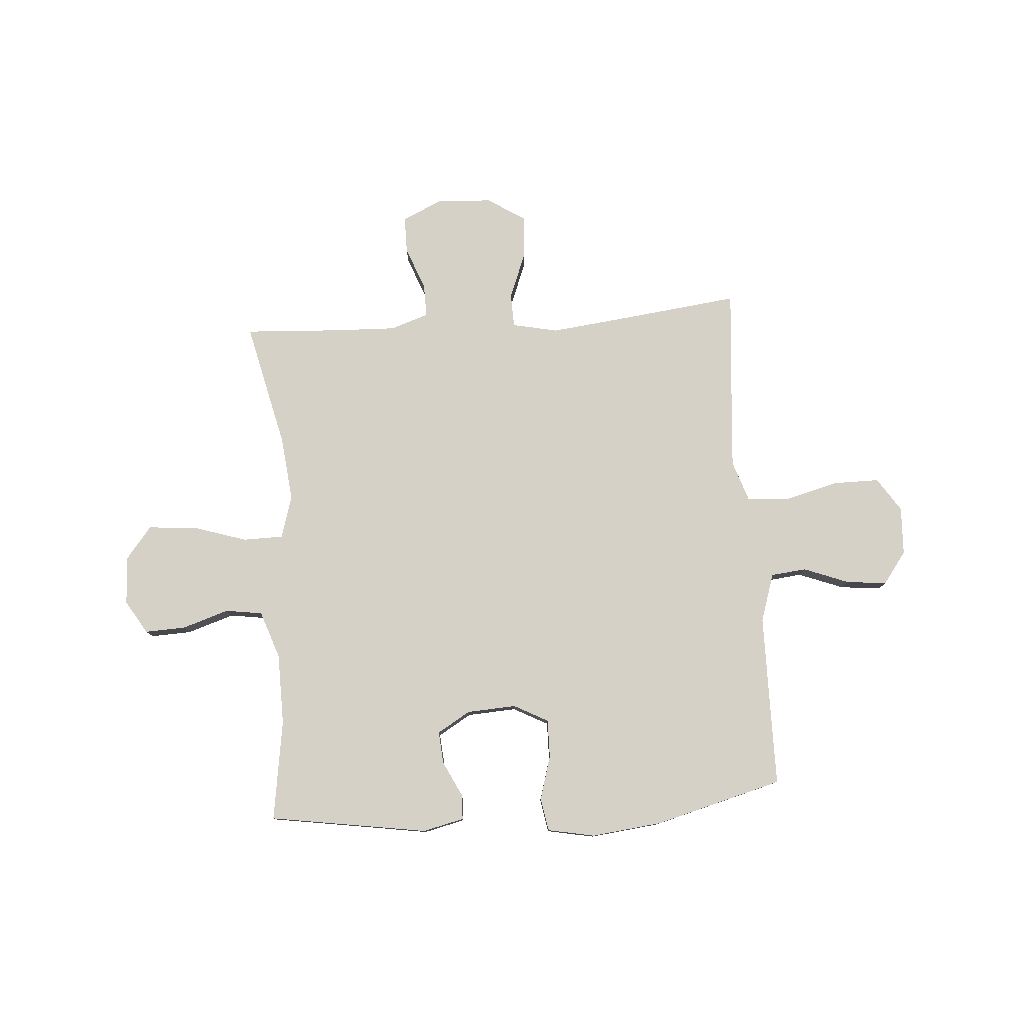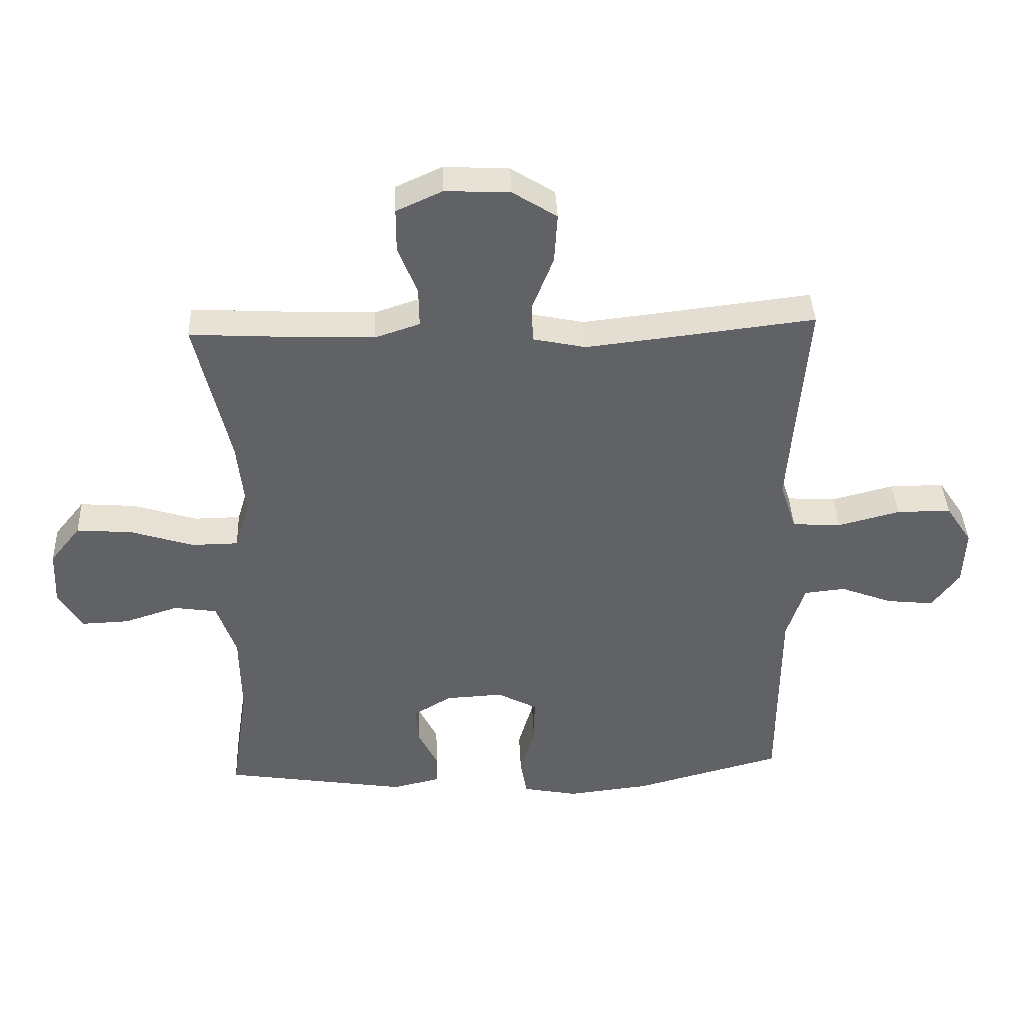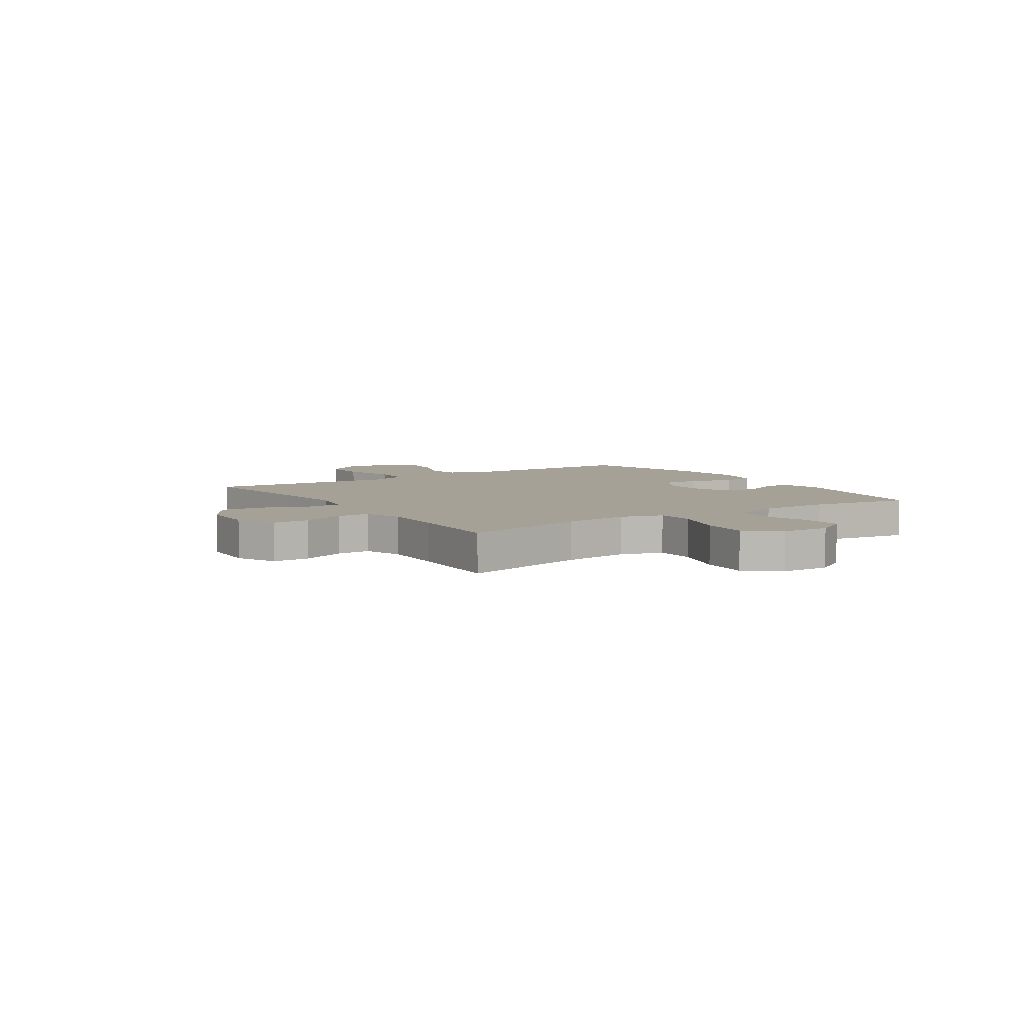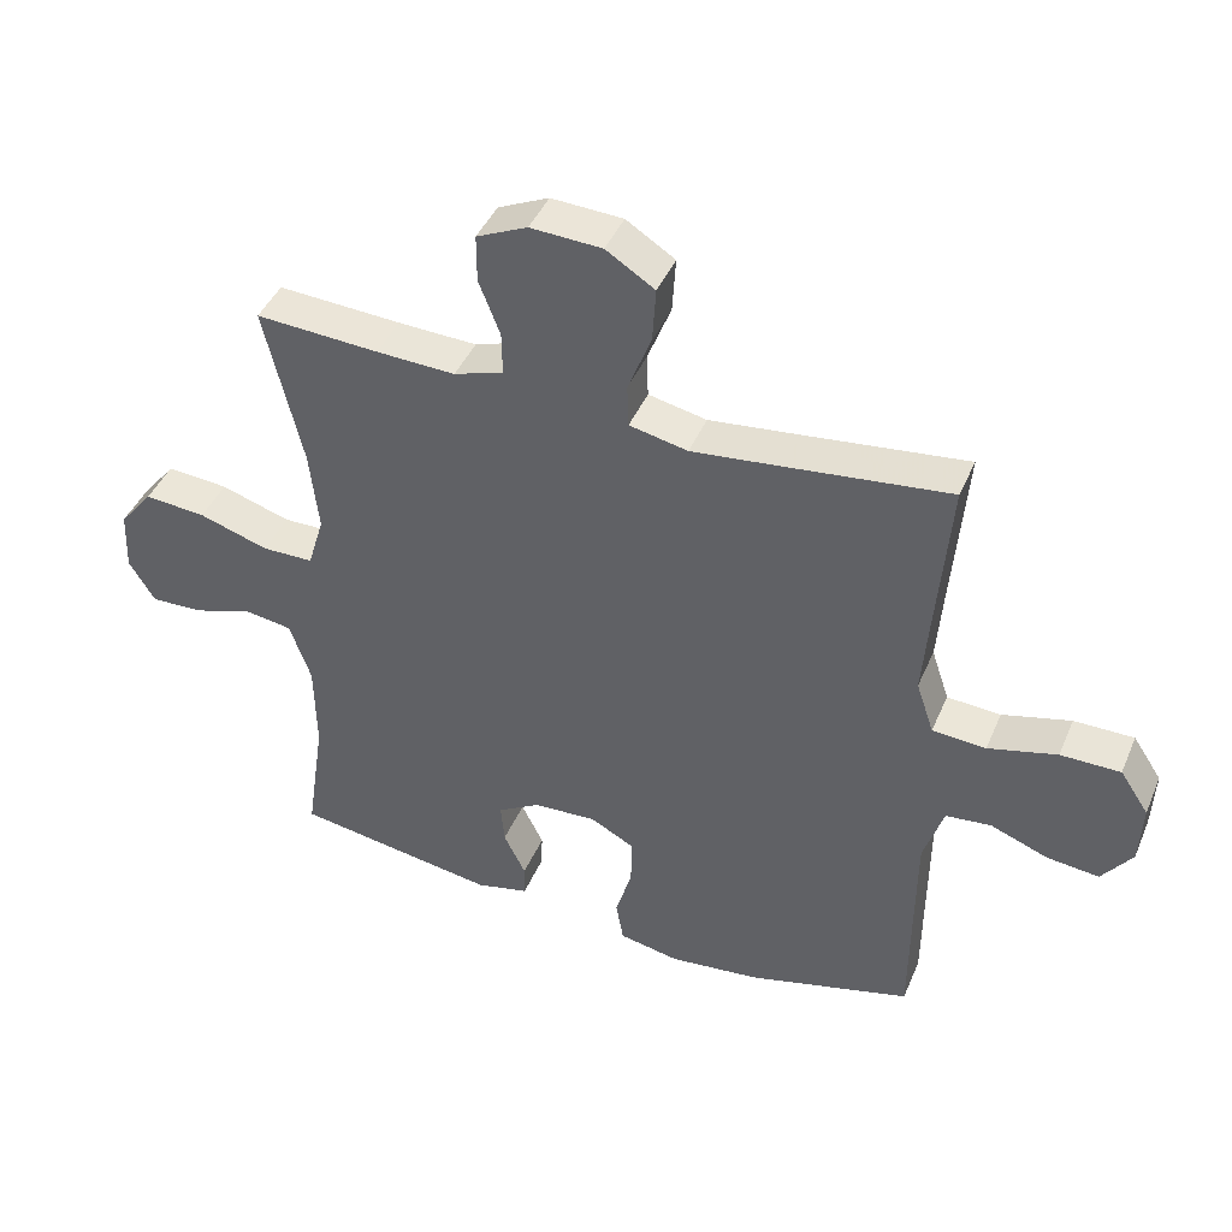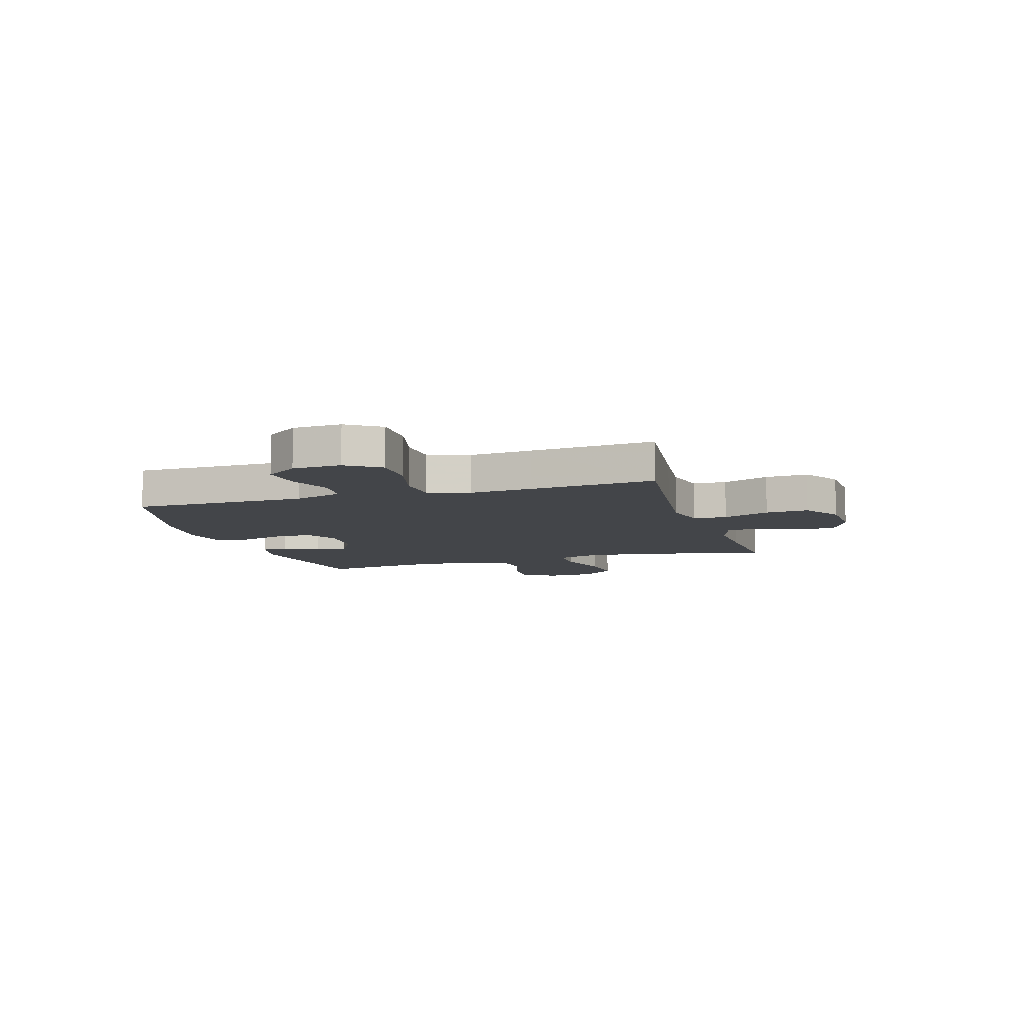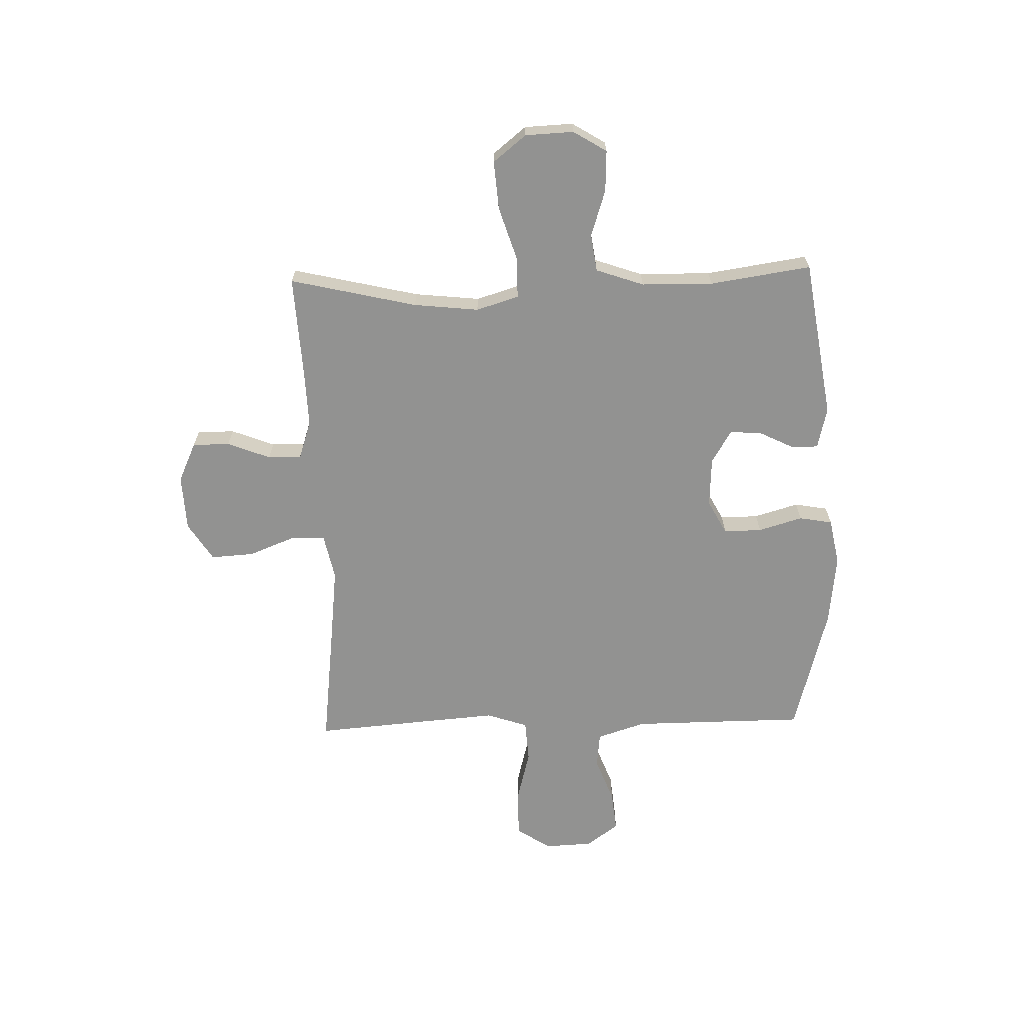
<metadata>
{"format":"obj","ext":"obj","renderer":"f3d","projection":"perspective","resolution":1024,"background":"white","views":[{"elev":79.1,"azim":175.9,"up":"+Y"},{"elev":39.7,"azim":177.6,"up":"+Z"},{"elev":6.2,"azim":56.5,"up":"+Y"},{"elev":43.1,"azim":-157.9,"up":"+Z"},{"elev":-8.8,"azim":-72.9,"up":"+Y"},{"elev":-66.3,"azim":91.6,"up":"+Y"}]}
</metadata>
<code>
v 0.5 0.07 0.5
v 0.445 0.07 0.264
v 0.432 0.07 0.143
v 0.456 0.07 0.064
v 0.531 0.07 0.063
v 0.632 0.07 0.095
v 0.722 0.07 0.102
v 0.771 0.07 0.041
v 0.775 0.07 -0.049
v 0.737 0.07 -0.111
v 0.661 0.07 -0.108
v 0.574 0.07 -0.08
v 0.505 0.07 -0.09
v 0.474 0.07 -0.179
v 0.472 0.07 -0.312
v 0.5 0.07 -0.5
v 0.204 0.07 -0.546
v 0.127 0.07 -0.528
v 0.126 0.07 -0.48
v 0.158 0.07 -0.415
v 0.163 0.07 -0.355
v 0.101 0.07 -0.318
v 0.009 0.07 -0.313
v -0.055 0.07 -0.347
v -0.054 0.07 -0.418
v -0.03 0.07 -0.5
v -0.041 0.07 -0.562
v -0.129 0.07 -0.579
v -0.261 0.07 -0.564
v -0.5 0.07 -0.5
v -0.501 0.07 -0.311
v -0.502 0.07 -0.176
v -0.531 0.07 -0.086
v -0.597 0.07 -0.079
v -0.681 0.07 -0.111
v -0.757 0.07 -0.119
v -0.801 0.07 -0.059
v -0.805 0.07 0.031
v -0.763 0.07 0.094
v -0.676 0.07 0.094
v -0.576 0.07 0.068
v -0.498 0.07 0.073
v -0.472 0.07 0.15
v -0.481 0.07 0.267
v -0.5 0.07 0.5
v -0.264 0.07 0.472
v -0.132 0.07 0.457
v -0.047 0.07 0.475
v -0.045 0.07 0.538
v -0.079 0.07 0.625
v -0.084 0.07 0.705
v -0.013 0.07 0.75
v 0.091 0.07 0.755
v 0.165 0.07 0.721
v 0.165 0.07 0.652
v 0.134 0.07 0.572
v 0.133 0.07 0.51
v 0.205 0.07 0.486
v 0.32 0.07 0.49
v 0.5 0 0.5
v 0.445 0 0.264
v 0.432 0 0.143
v 0.456 0 0.064
v 0.531 0 0.063
v 0.632 0 0.095
v 0.722 0 0.102
v 0.771 0 0.041
v 0.775 0 -0.049
v 0.737 0 -0.111
v 0.661 0 -0.108
v 0.574 0 -0.08
v 0.505 0 -0.09
v 0.474 0 -0.179
v 0.472 0 -0.312
v 0.5 0 -0.5
v 0.204 0 -0.546
v 0.127 0 -0.528
v 0.126 0 -0.48
v 0.158 0 -0.415
v 0.163 0 -0.355
v 0.101 0 -0.318
v 0.009 0 -0.313
v -0.055 0 -0.347
v -0.054 0 -0.418
v -0.03 0 -0.5
v -0.041 0 -0.562
v -0.129 0 -0.579
v -0.261 0 -0.564
v -0.5 0 -0.5
v -0.501 0 -0.311
v -0.502 0 -0.176
v -0.531 0 -0.086
v -0.597 0 -0.079
v -0.681 0 -0.111
v -0.757 0 -0.119
v -0.801 0 -0.059
v -0.805 0 0.031
v -0.763 0 0.094
v -0.676 0 0.094
v -0.576 0 0.068
v -0.498 0 0.073
v -0.472 0 0.15
v -0.481 0 0.267
v -0.5 0 0.5
v -0.264 0 0.472
v -0.132 0 0.457
v -0.047 0 0.475
v -0.045 0 0.538
v -0.079 0 0.625
v -0.084 0 0.705
v -0.013 0 0.75
v 0.091 0 0.755
v 0.165 0 0.721
v 0.165 0 0.652
v 0.134 0 0.572
v 0.133 0 0.51
v 0.205 0 0.486
v 0.32 0 0.49
f 53 54 55 56
f 53 56 57
f 52 53 57
f 49 50 51 52
f 48 49 52 57
f 47 48 57 58
f 44 45 46
f 43 44 46 47
f 42 43 47 58
f 38 39 40 41
f 38 41 42
f 37 38 42
f 34 35 36 37
f 34 37 42
f 33 34 42 58
f 28 29 30 31
f 28 31 32
f 25 26 27 28
f 24 25 28 32
f 23 24 32 33
f 17 18 19 20
f 15 16 17 20
f 14 15 20 21
f 13 14 21 22
f 9 10 11 12
f 9 12 13
f 8 9 13
f 5 6 7 8
f 4 5 8 13
f 59 1 2
f 59 2 3
f 58 59 3 4
f 22 23 33 58
f 4 13 22 58
f 115 114 113 112
f 116 115 112
f 116 112 111
f 111 110 109 108
f 116 111 108 107
f 117 116 107 106
f 105 104 103
f 106 105 103 102
f 117 106 102 101
f 100 99 98 97
f 101 100 97
f 101 97 96
f 96 95 94 93
f 101 96 93
f 117 101 93 92
f 90 89 88 87
f 91 90 87
f 87 86 85 84
f 91 87 84 83
f 92 91 83 82
f 79 78 77 76
f 79 76 75 74
f 80 79 74 73
f 81 80 73 72
f 71 70 69 68
f 72 71 68
f 72 68 67
f 67 66 65 64
f 72 67 64 63
f 61 60 118
f 62 61 118
f 63 62 118 117
f 117 92 82 81
f 117 81 72 63
f 1 60 61 2
f 2 61 62 3
f 3 62 63 4
f 4 63 64 5
f 5 64 65 6
f 6 65 66 7
f 7 66 67 8
f 8 67 68 9
f 9 68 69 10
f 10 69 70 11
f 11 70 71 12
f 12 71 72 13
f 13 72 73 14
f 14 73 74 15
f 15 74 75 16
f 16 75 76 17
f 17 76 77 18
f 18 77 78 19
f 19 78 79 20
f 20 79 80 21
f 21 80 81 22
f 22 81 82 23
f 23 82 83 24
f 24 83 84 25
f 25 84 85 26
f 26 85 86 27
f 27 86 87 28
f 28 87 88 29
f 29 88 89 30
f 30 89 90 31
f 31 90 91 32
f 32 91 92 33
f 33 92 93 34
f 34 93 94 35
f 35 94 95 36
f 36 95 96 37
f 37 96 97 38
f 38 97 98 39
f 39 98 99 40
f 40 99 100 41
f 41 100 101 42
f 42 101 102 43
f 43 102 103 44
f 44 103 104 45
f 45 104 105 46
f 46 105 106 47
f 47 106 107 48
f 48 107 108 49
f 49 108 109 50
f 50 109 110 51
f 51 110 111 52
f 52 111 112 53
f 53 112 113 54
f 54 113 114 55
f 55 114 115 56
f 56 115 116 57
f 57 116 117 58
f 58 117 118 59
f 59 118 60 1

</code>
